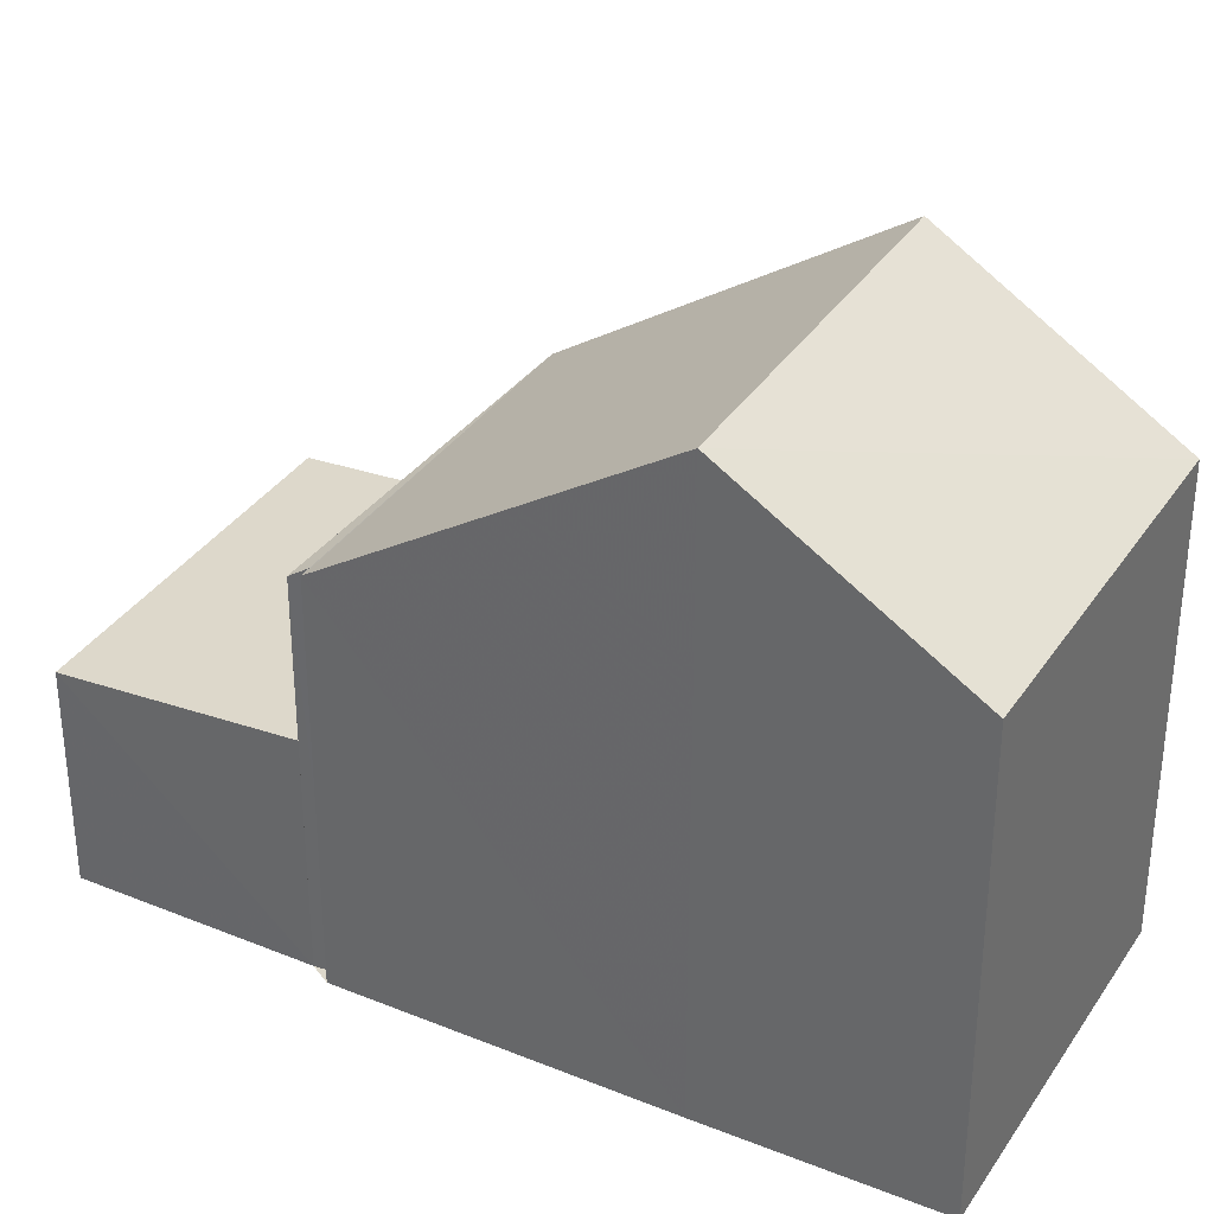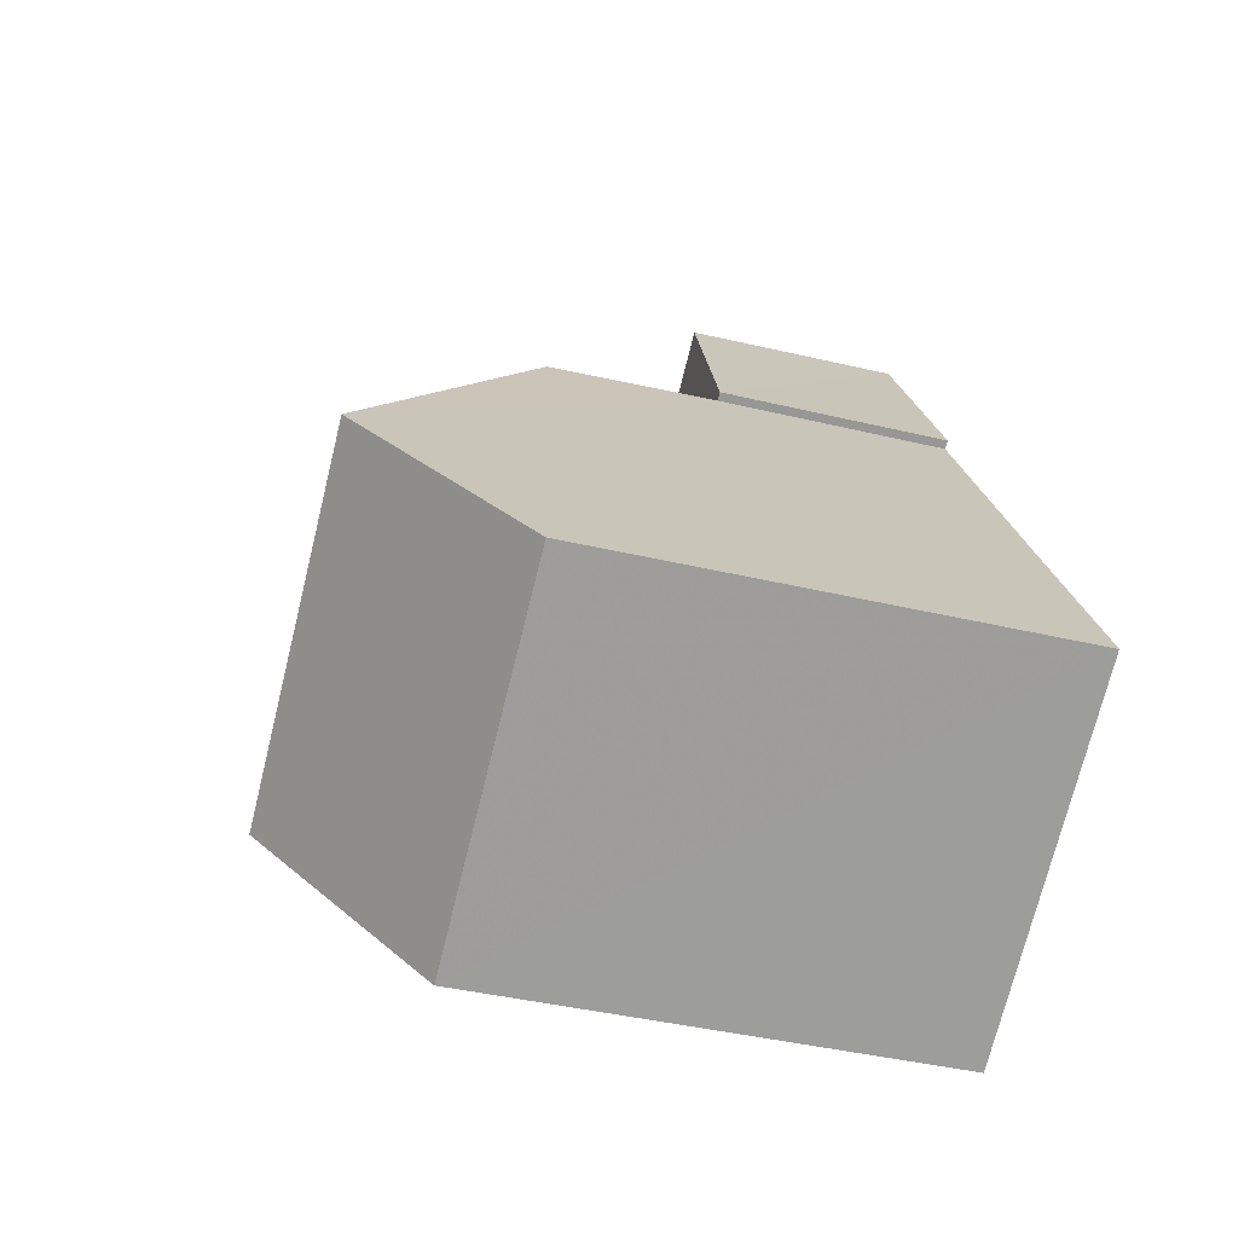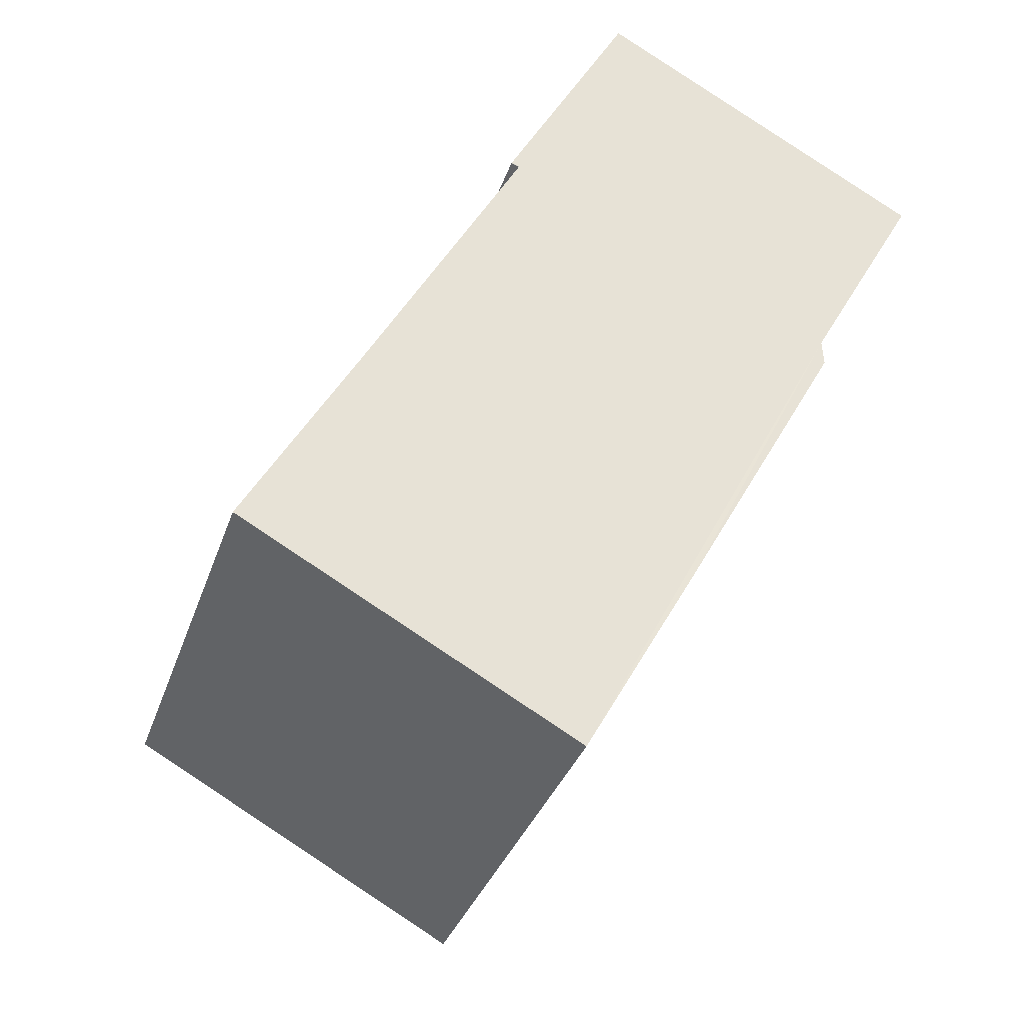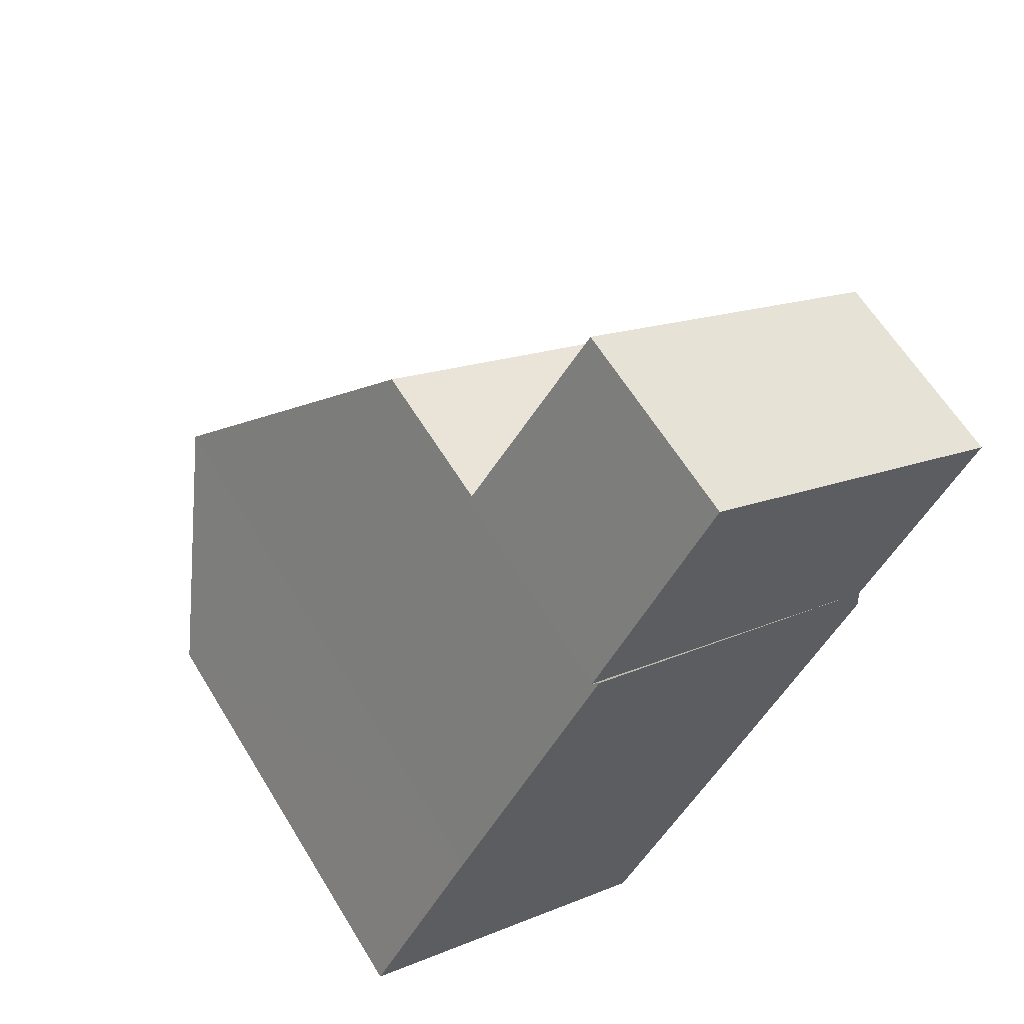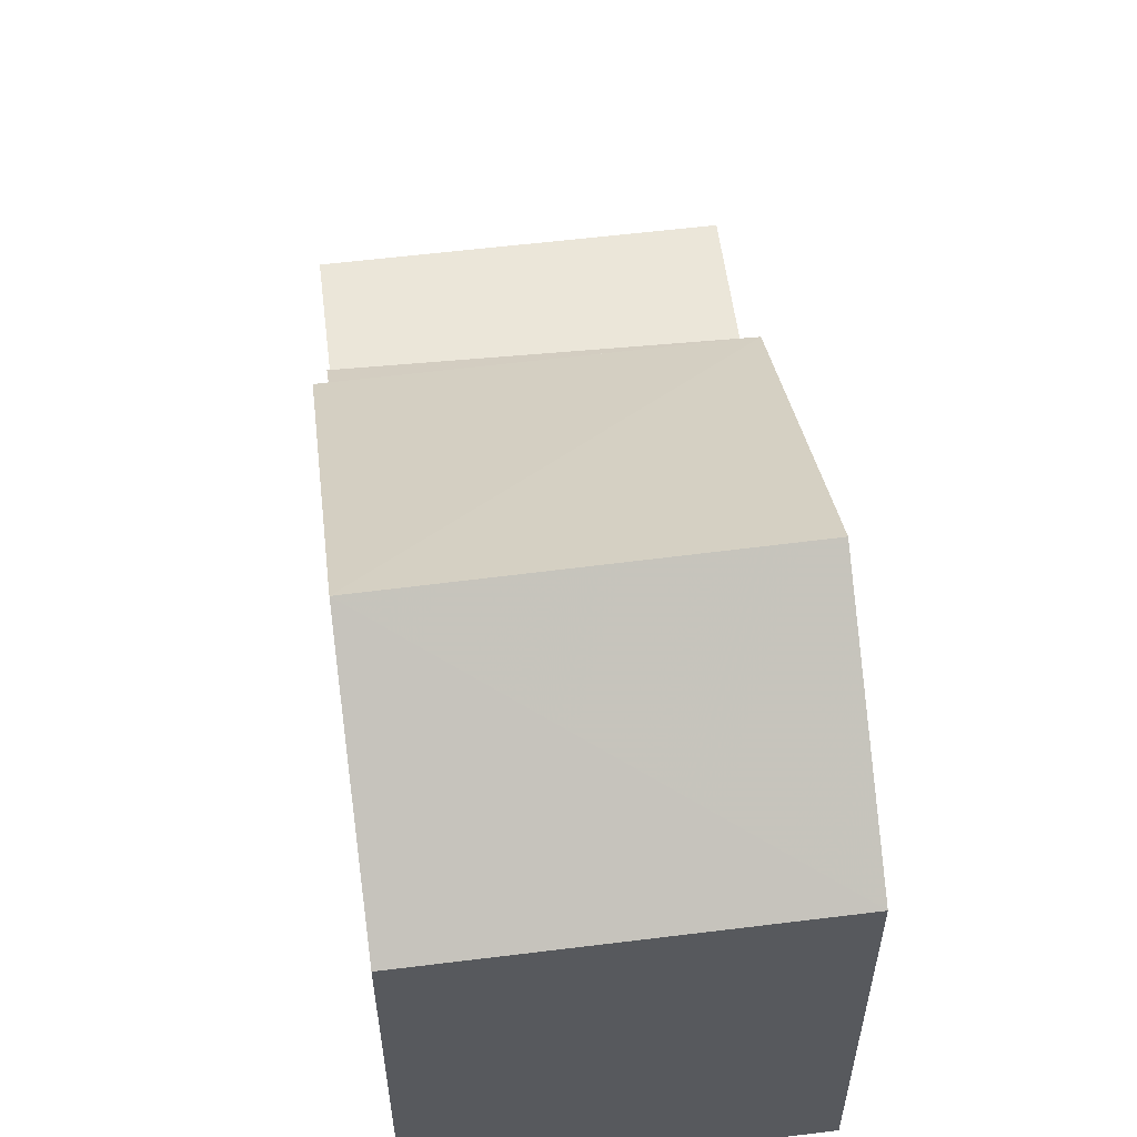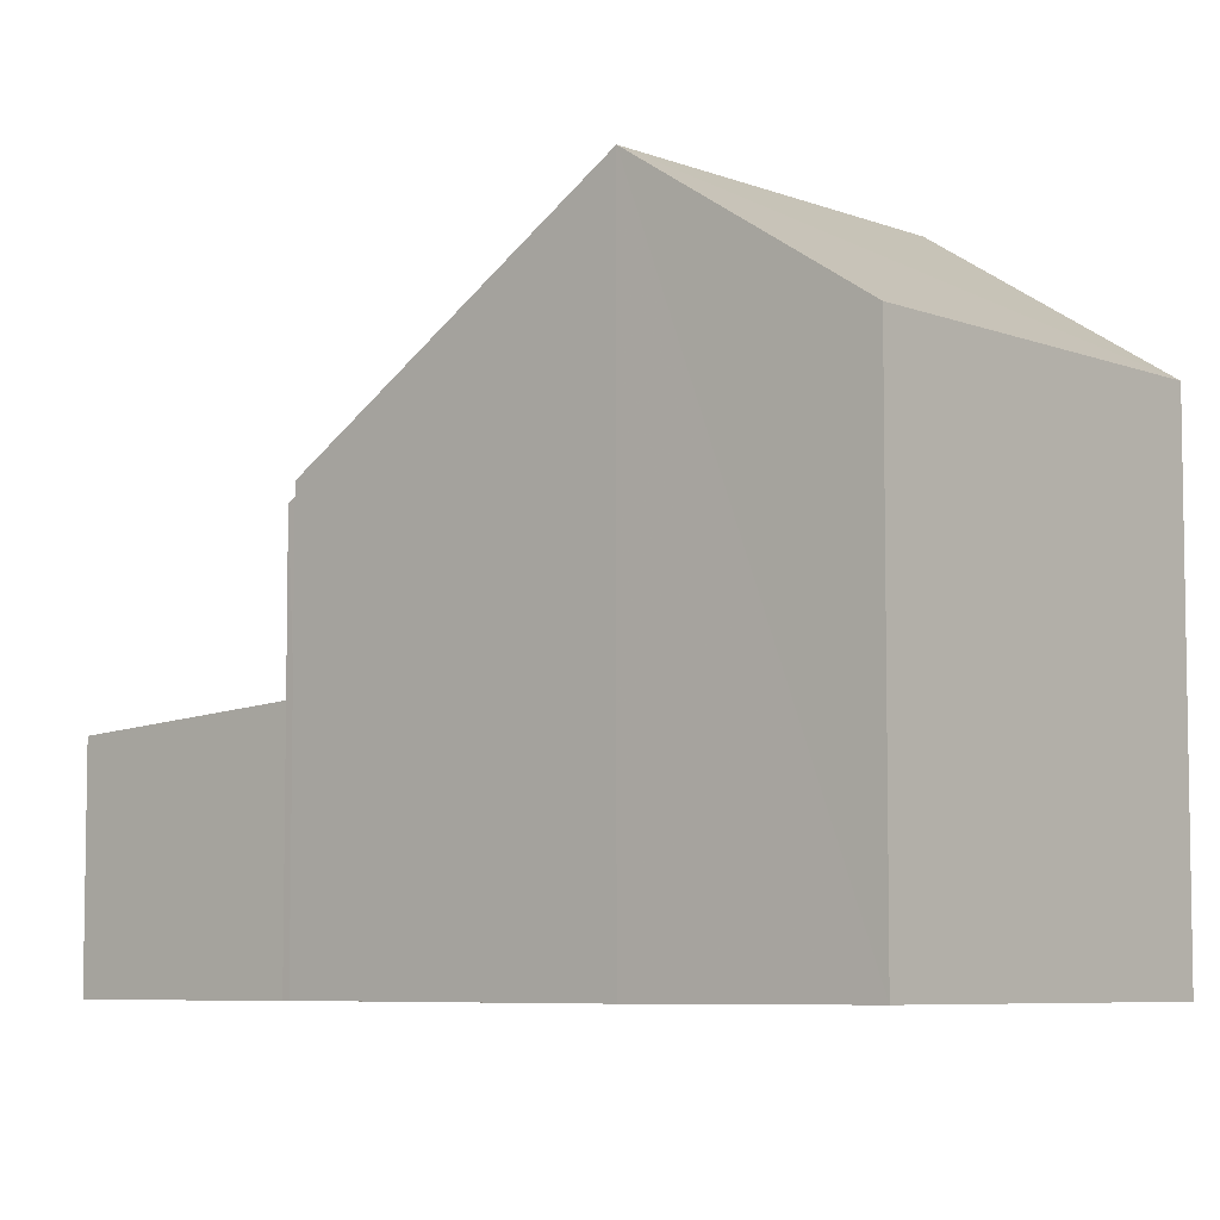
<metadata>
{"format":"obj","ext":"obj","renderer":"f3d","projection":"perspective","resolution":1024,"background":"white","views":[{"elev":34.4,"azim":-32.5,"up":"+Z"},{"elev":-42.2,"azim":74.2,"up":"+Y"},{"elev":-33.9,"azim":162.6,"up":"+Y"},{"elev":61.7,"azim":148.7,"up":"+Y"},{"elev":59.4,"azim":21.6,"up":"+Z"},{"elev":-6.5,"azim":-20.2,"up":"+Z"}]}
</metadata>
<code>
v 8.465e+04 4.467e+05 0.321
v 8.465e+04 4.467e+05 0.321
v 8.465e+04 4.467e+05 0.321
v 8.465e+04 4.467e+05 0.321
v 8.465e+04 4.467e+05 0.321
v 8.466e+04 4.467e+05 0.321
v 8.466e+04 4.467e+05 0.321
v 8.465e+04 4.467e+05 0.321
v 8.465e+04 4.467e+05 0.321
v 8.465e+04 4.467e+05 0.321
v 8.465e+04 4.467e+05 0.321
v 8.465e+04 4.467e+05 6.957
v 8.466e+04 4.467e+05 6.948
v 8.466e+04 4.467e+05 9.046
v 8.465e+04 4.467e+05 6.041
v 8.465e+04 4.467e+05 9.048
v 8.465e+04 4.467e+05 3.641
v 8.465e+04 4.467e+05 3.64
v 8.465e+04 4.467e+05 3.394
v 8.465e+04 4.467e+05 3.407
v 8.465e+04 4.467e+05 3.633
v 8.465e+04 4.467e+05 6.041
v 8.465e+04 4.467e+05 5.842
v 8.465e+04 4.467e+05 6.05
f 1 2 3 4 5 6 7 8 9 10 11
f 12 8 7 13
f 13 7 6 14
f 15 10 9 16
f 17 5 4 18
f 18 4 3 19
f 20 2 1 21
f 19 3 2 20
f 22 11 10 15
f 23 21 1 11 22
f 16 9 8 12
f 14 6 5 17 24
f 24 17 21 23
f 16 12 13 14
f 21 17 18 19 20
f 24 23 22 15 16 14

</code>
